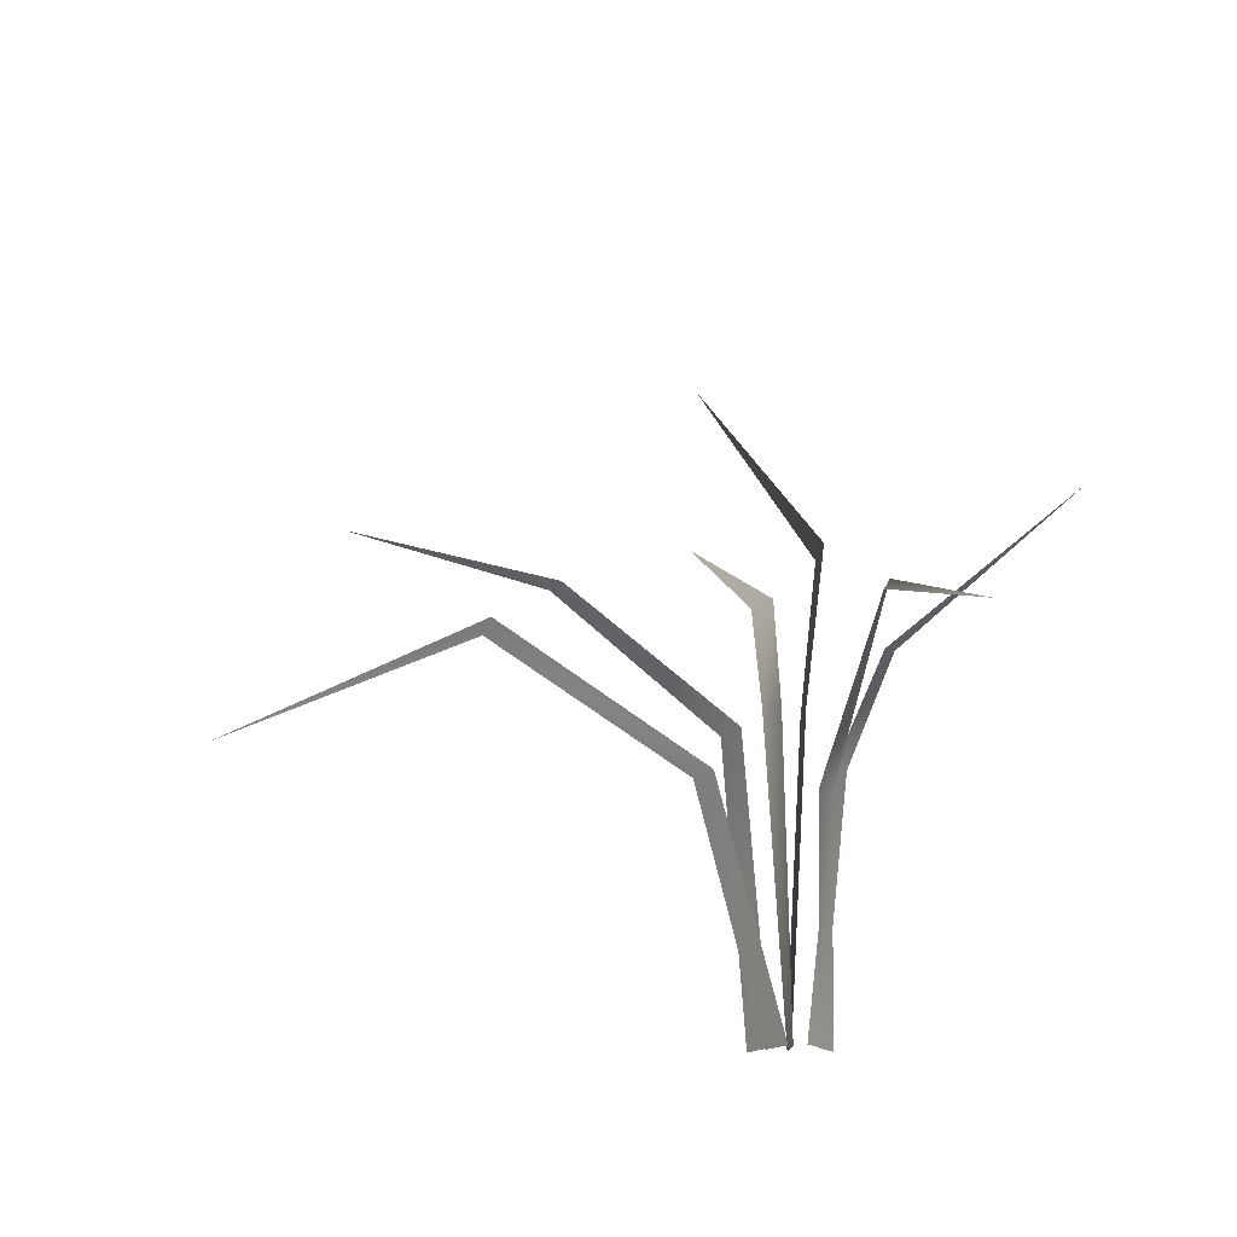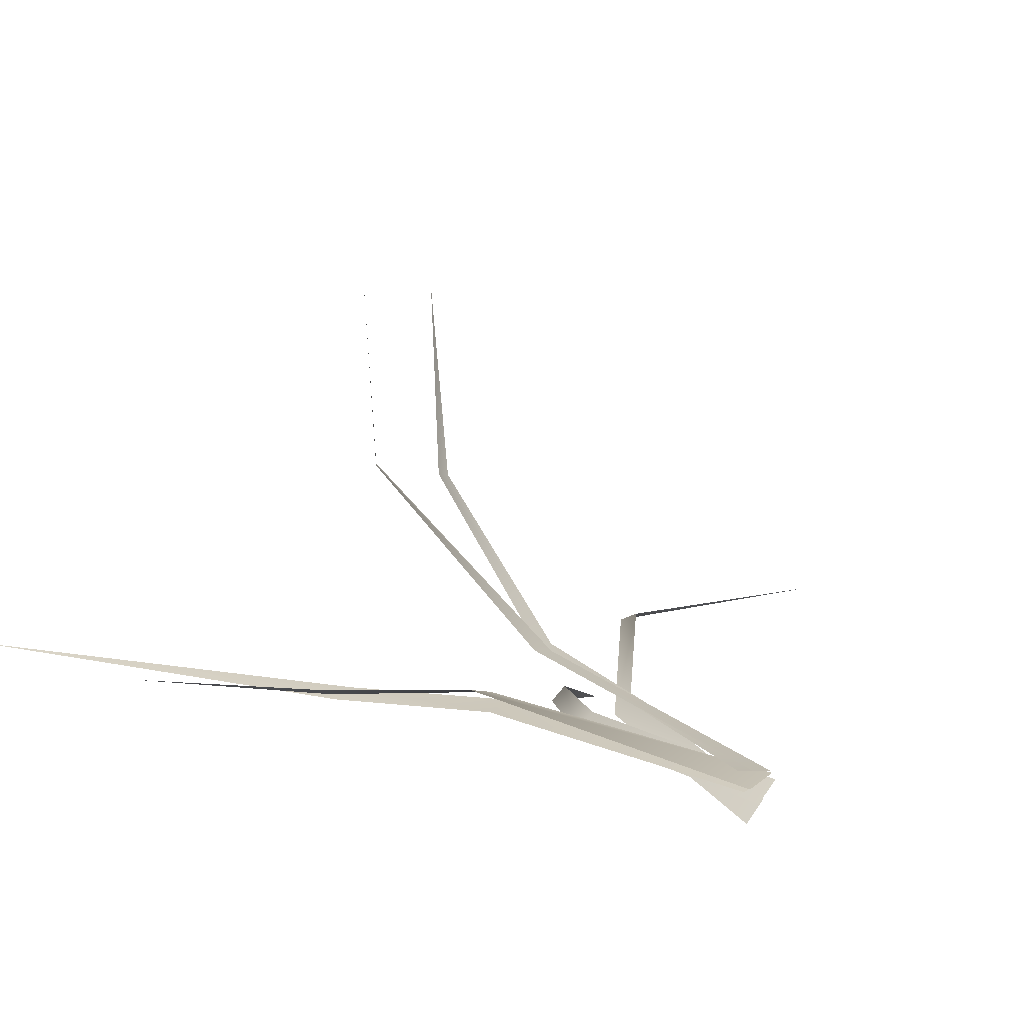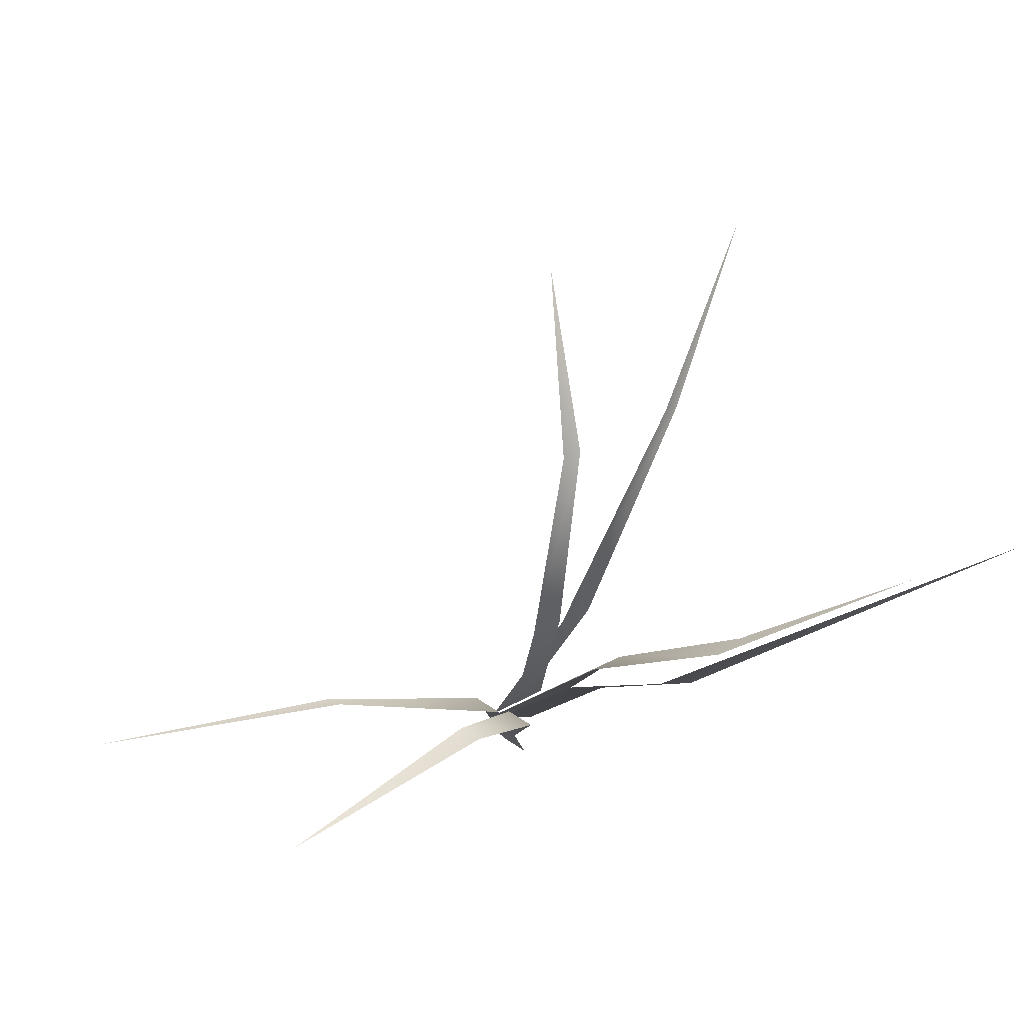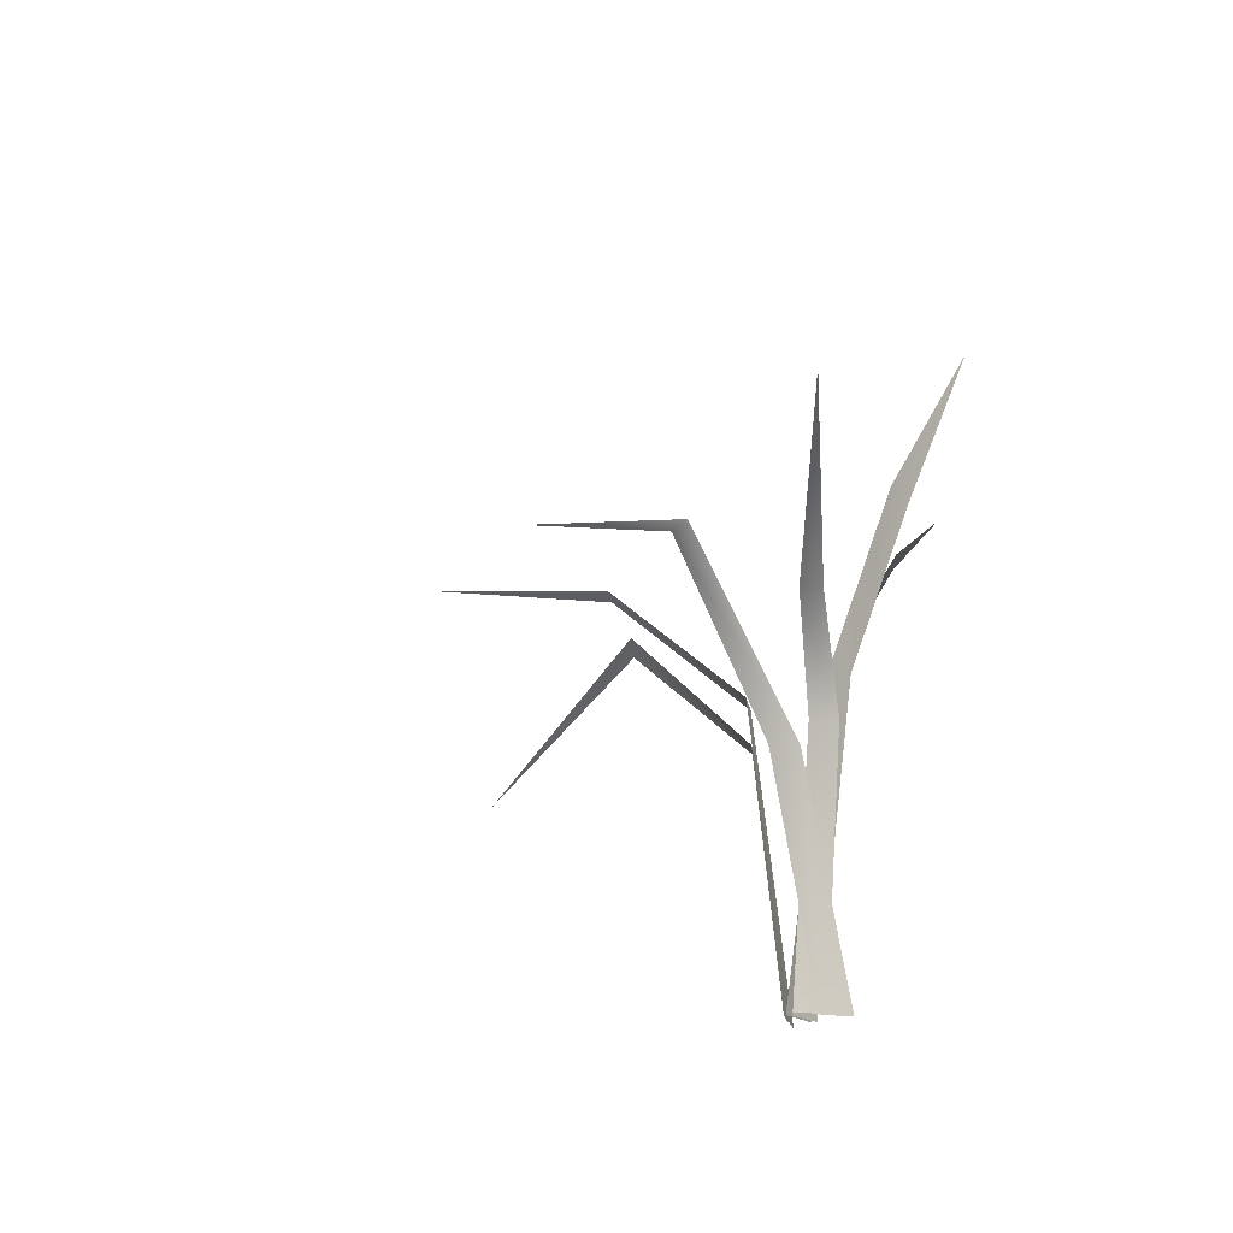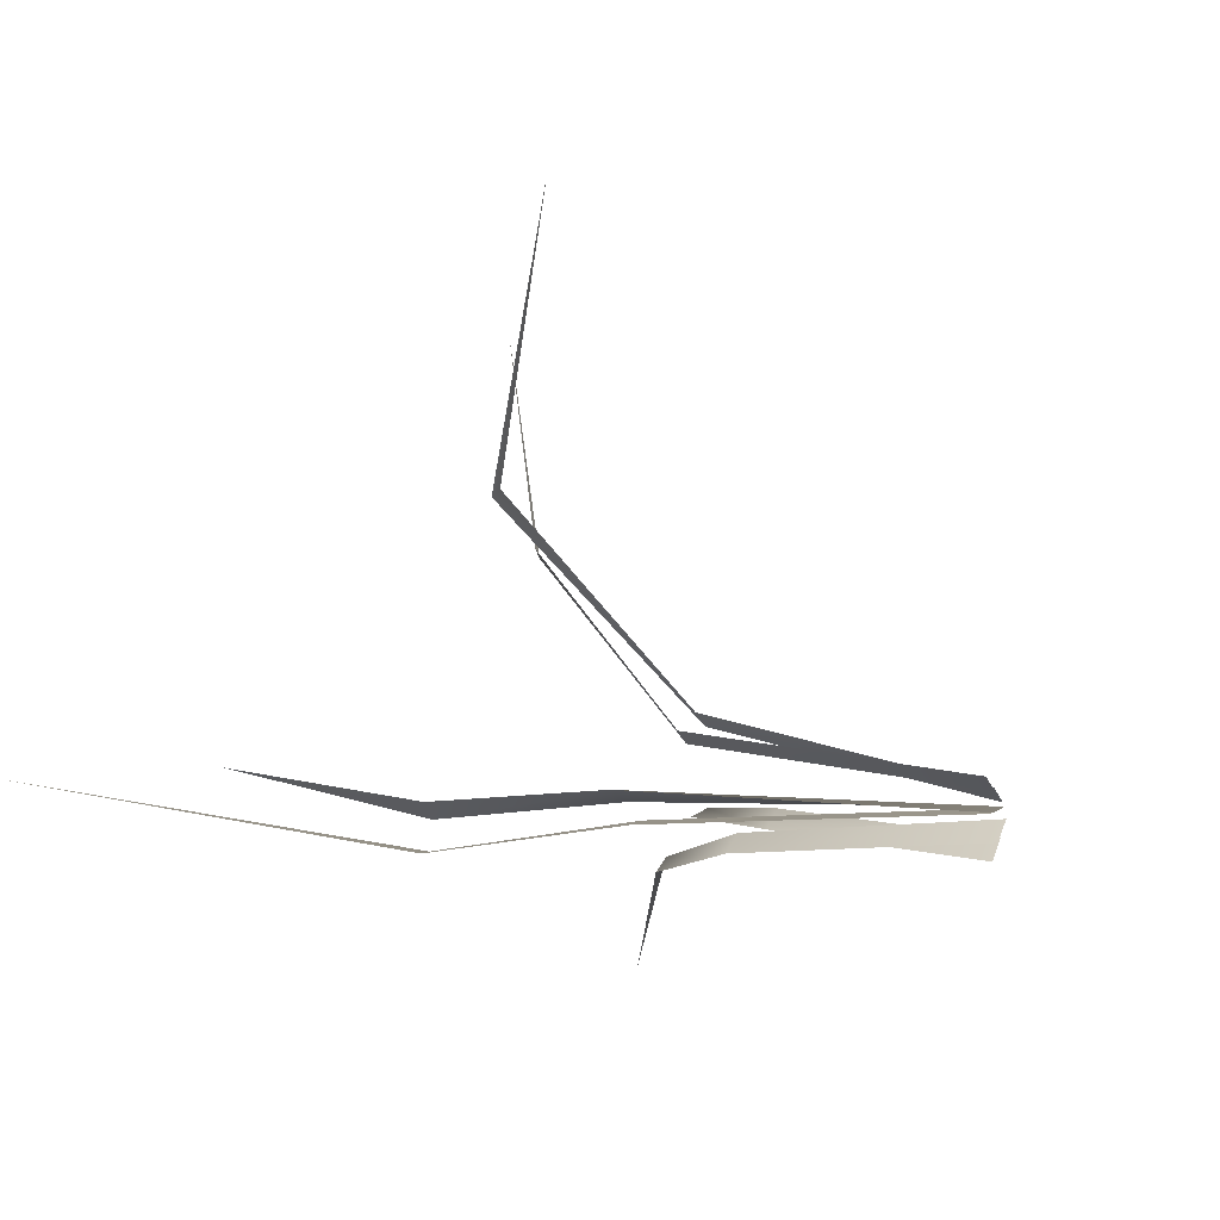
<metadata>
{"format":"obj","ext":"obj","renderer":"f3d","projection":"perspective","resolution":1024,"background":"white","views":[{"elev":-15.6,"azim":85.3,"up":"+Y"},{"elev":28.5,"azim":-49.0,"up":"+Z"},{"elev":-15.1,"azim":171.8,"up":"+Z"},{"elev":-18.9,"azim":127.8,"up":"+Y"},{"elev":4.4,"azim":-68.0,"up":"+Z"}]}
</metadata>
<code>
g Grass_f_OneS_02
v -0.1087 0.1423 0.2926
v -0.0473 0.1977 0.1452
v 0.000944 0.1073 0.03442
v -0.01569 0.1062 0.04314
v -0.05524 0.1897 0.1494
v -0.1705 0.2741 0.02723
v -0.08475 0.216 0.003467
v -0.02769 0.145 0.005604
v -0.0121 0.1425 -0.002245
v -0.07144 0.2179 -0.006844
v 0.02547 0.2208 0.223
v 0.01495 0.1999 0.1125
v 0.02134 0.1246 0.02291
v 0.005304 0.1231 0.03126
v 0.004635 0.1977 0.1178
v -0.196 0.3807 0.02069
v -0.05148 0.2338 -0.02702
v -0.01739 0.1393 -0.01253
v 0.000629 0.1398 -0.01286
v -0.03317 0.2381 -0.02896
v 0.02416 -0.03349 0.002202
v 0.006421 -0.03368 0.0115
v 0.004444 -0.03414 -4.2e-05
v 0.02582 -0.03382 -4.2e-05
v 0.0104 -0.03306 0.009103
v -0.0073 -0.03337 0.01836
v 0.000344 -0.03324 -4.2e-05
v 0.0202 -0.03322 -4.2e-05
v 0.28 0.1191 -0.05097
v 0.1423 0.1673 -0.03217
v 0.03788 0.0886 -0.01965
v 0.05175 0.08765 -0.011
v 0.1489 0.1603 -0.02804
v 0.1687 0.208 -0.121
v 0.0589 0.155 -0.04842
v 0.02026 0.1036 -0.0299
v 0.03359 0.1023 -0.02153
v 0.06925 0.1534 -0.04185
v 0.003473 -0.03394 -0.0229
v 0.01826 -0.0341 -0.01367
v 0.01471 -0.03356 -0.01561
v 0.02945 -0.03383 -0.006393
f 13 14 15 12
f 8 9 10 7
f 8 23 24 9
f 6 7 10
f 16 17 20
f 18 19 20 17
f 13 25 26 14
f 11 12 15
f 1 2 5
f 3 4 5 2
f 18 27 28 19
f 31 39 40 32
f 31 32 33 30
f 36 41 42 37
f 3 21 22 4
f 36 37 38 35
f 29 30 33
f 34 35 38

</code>
